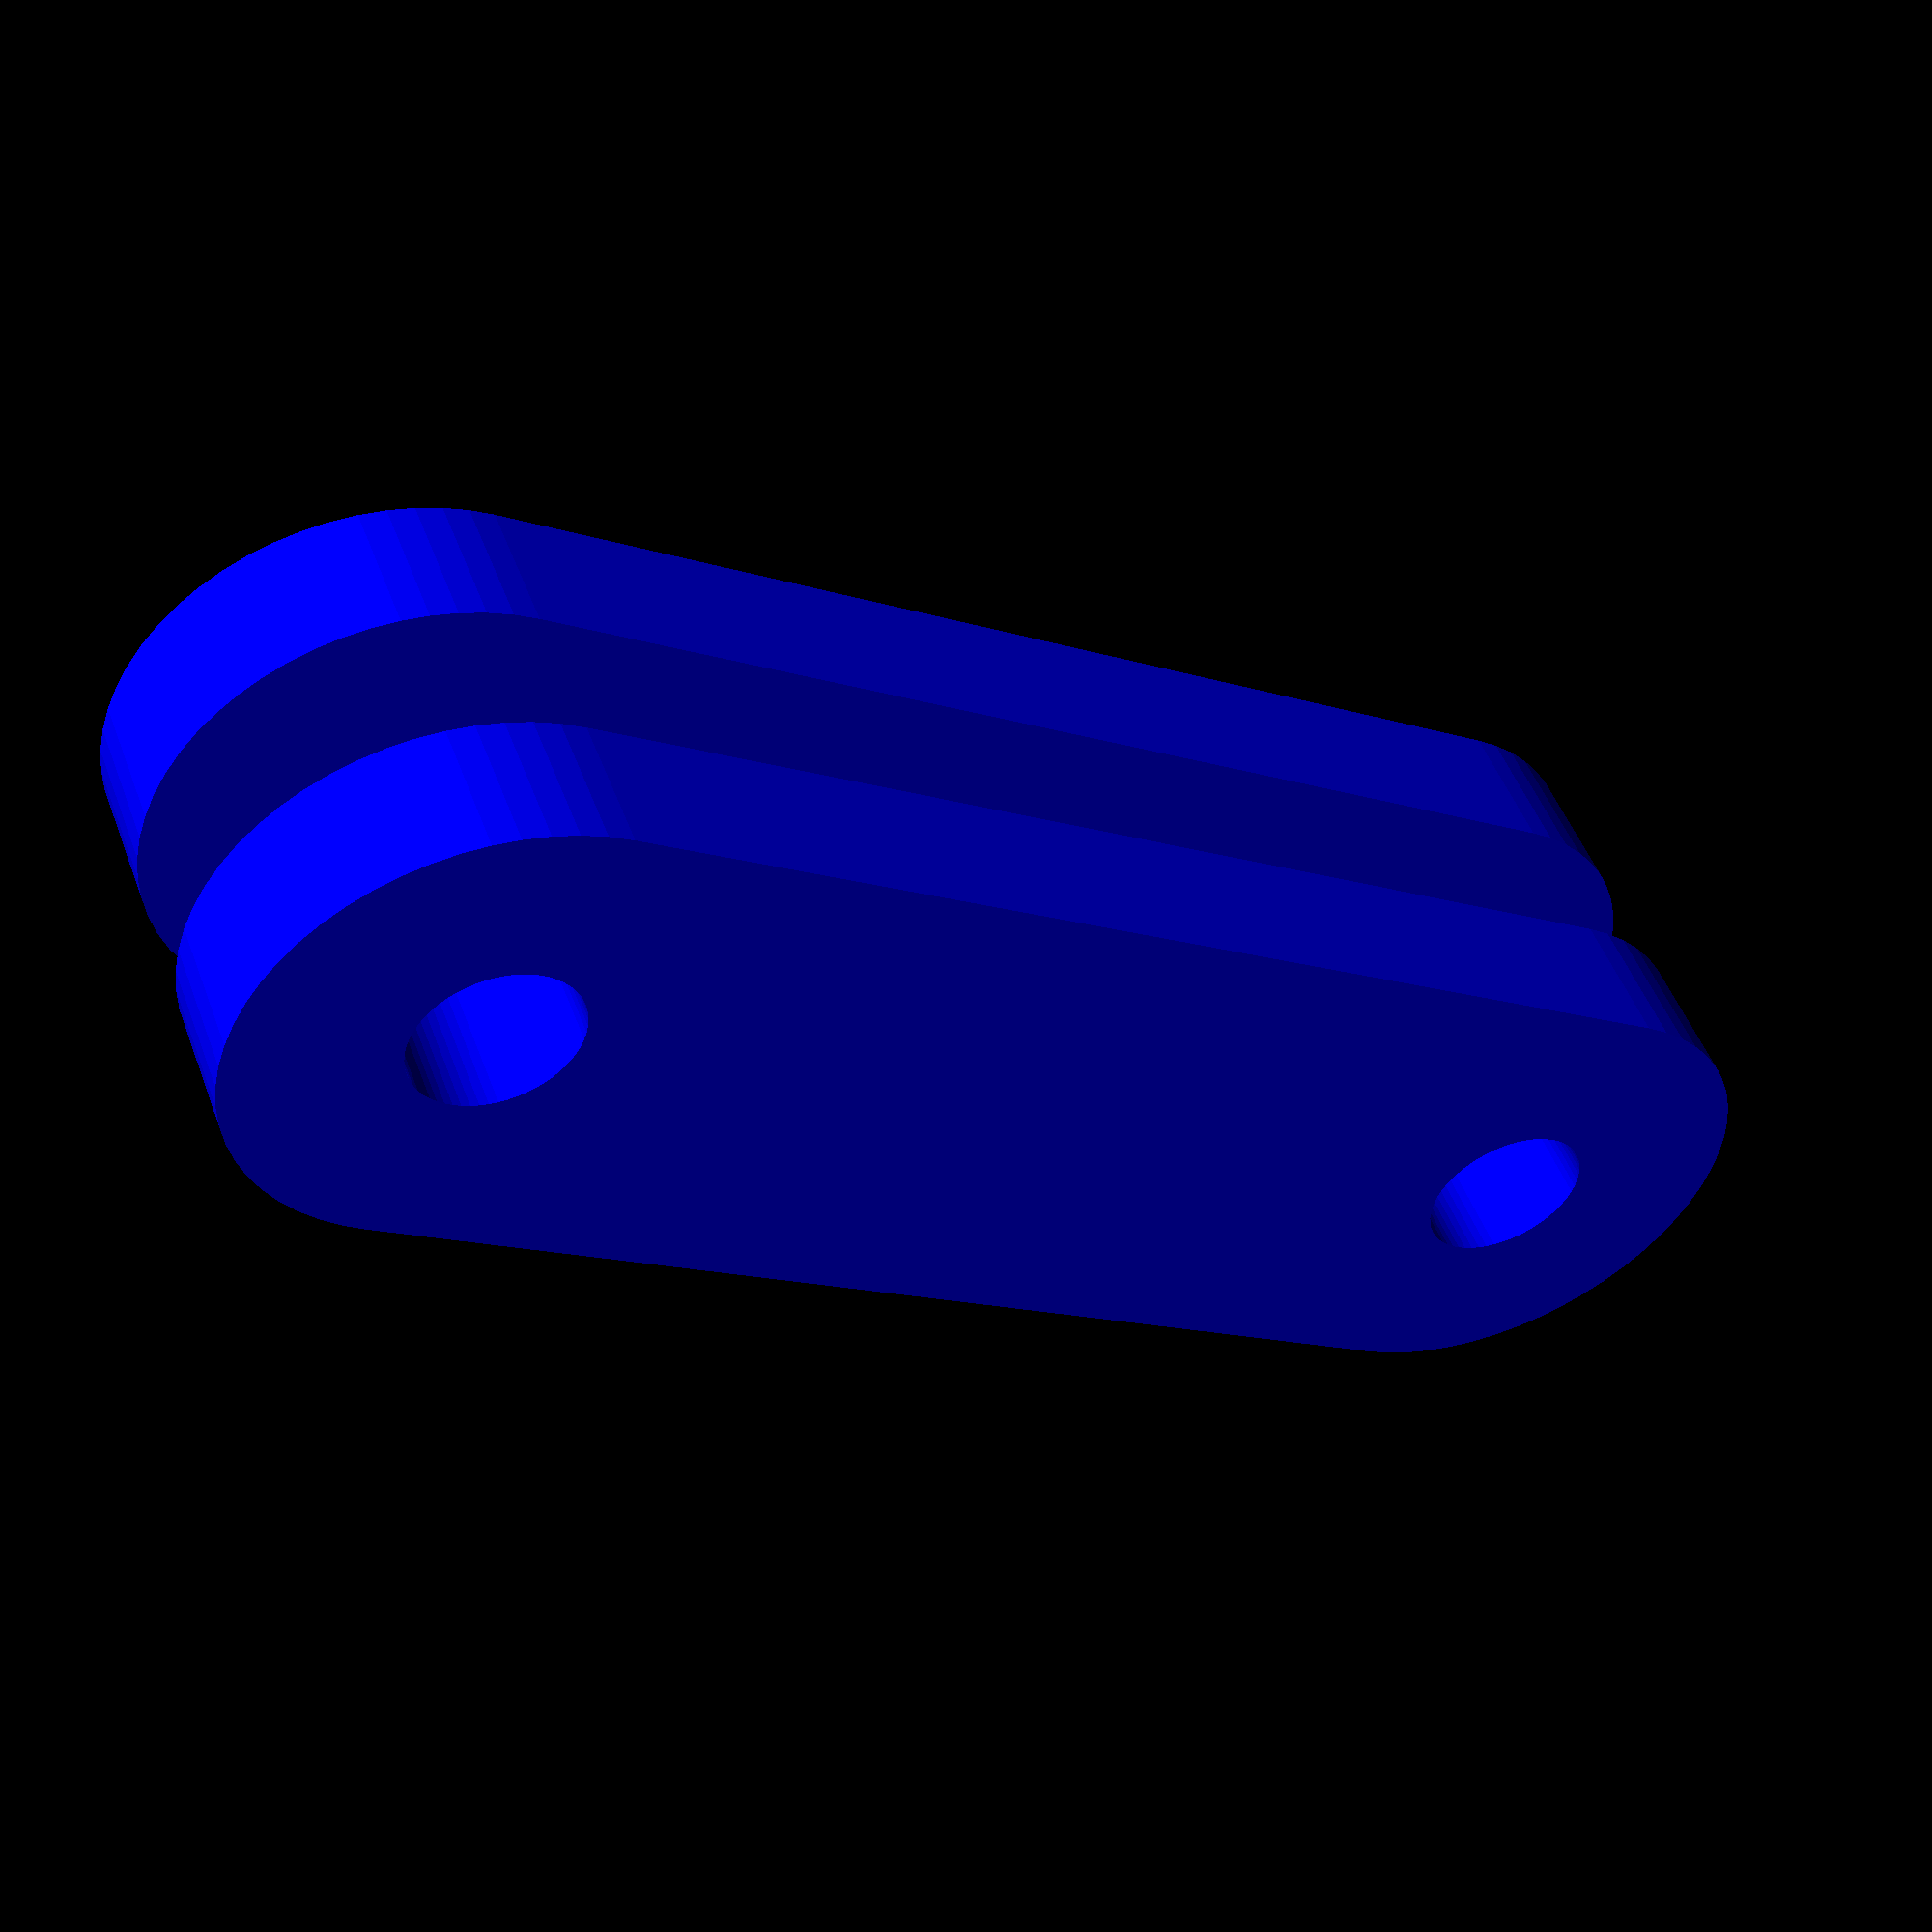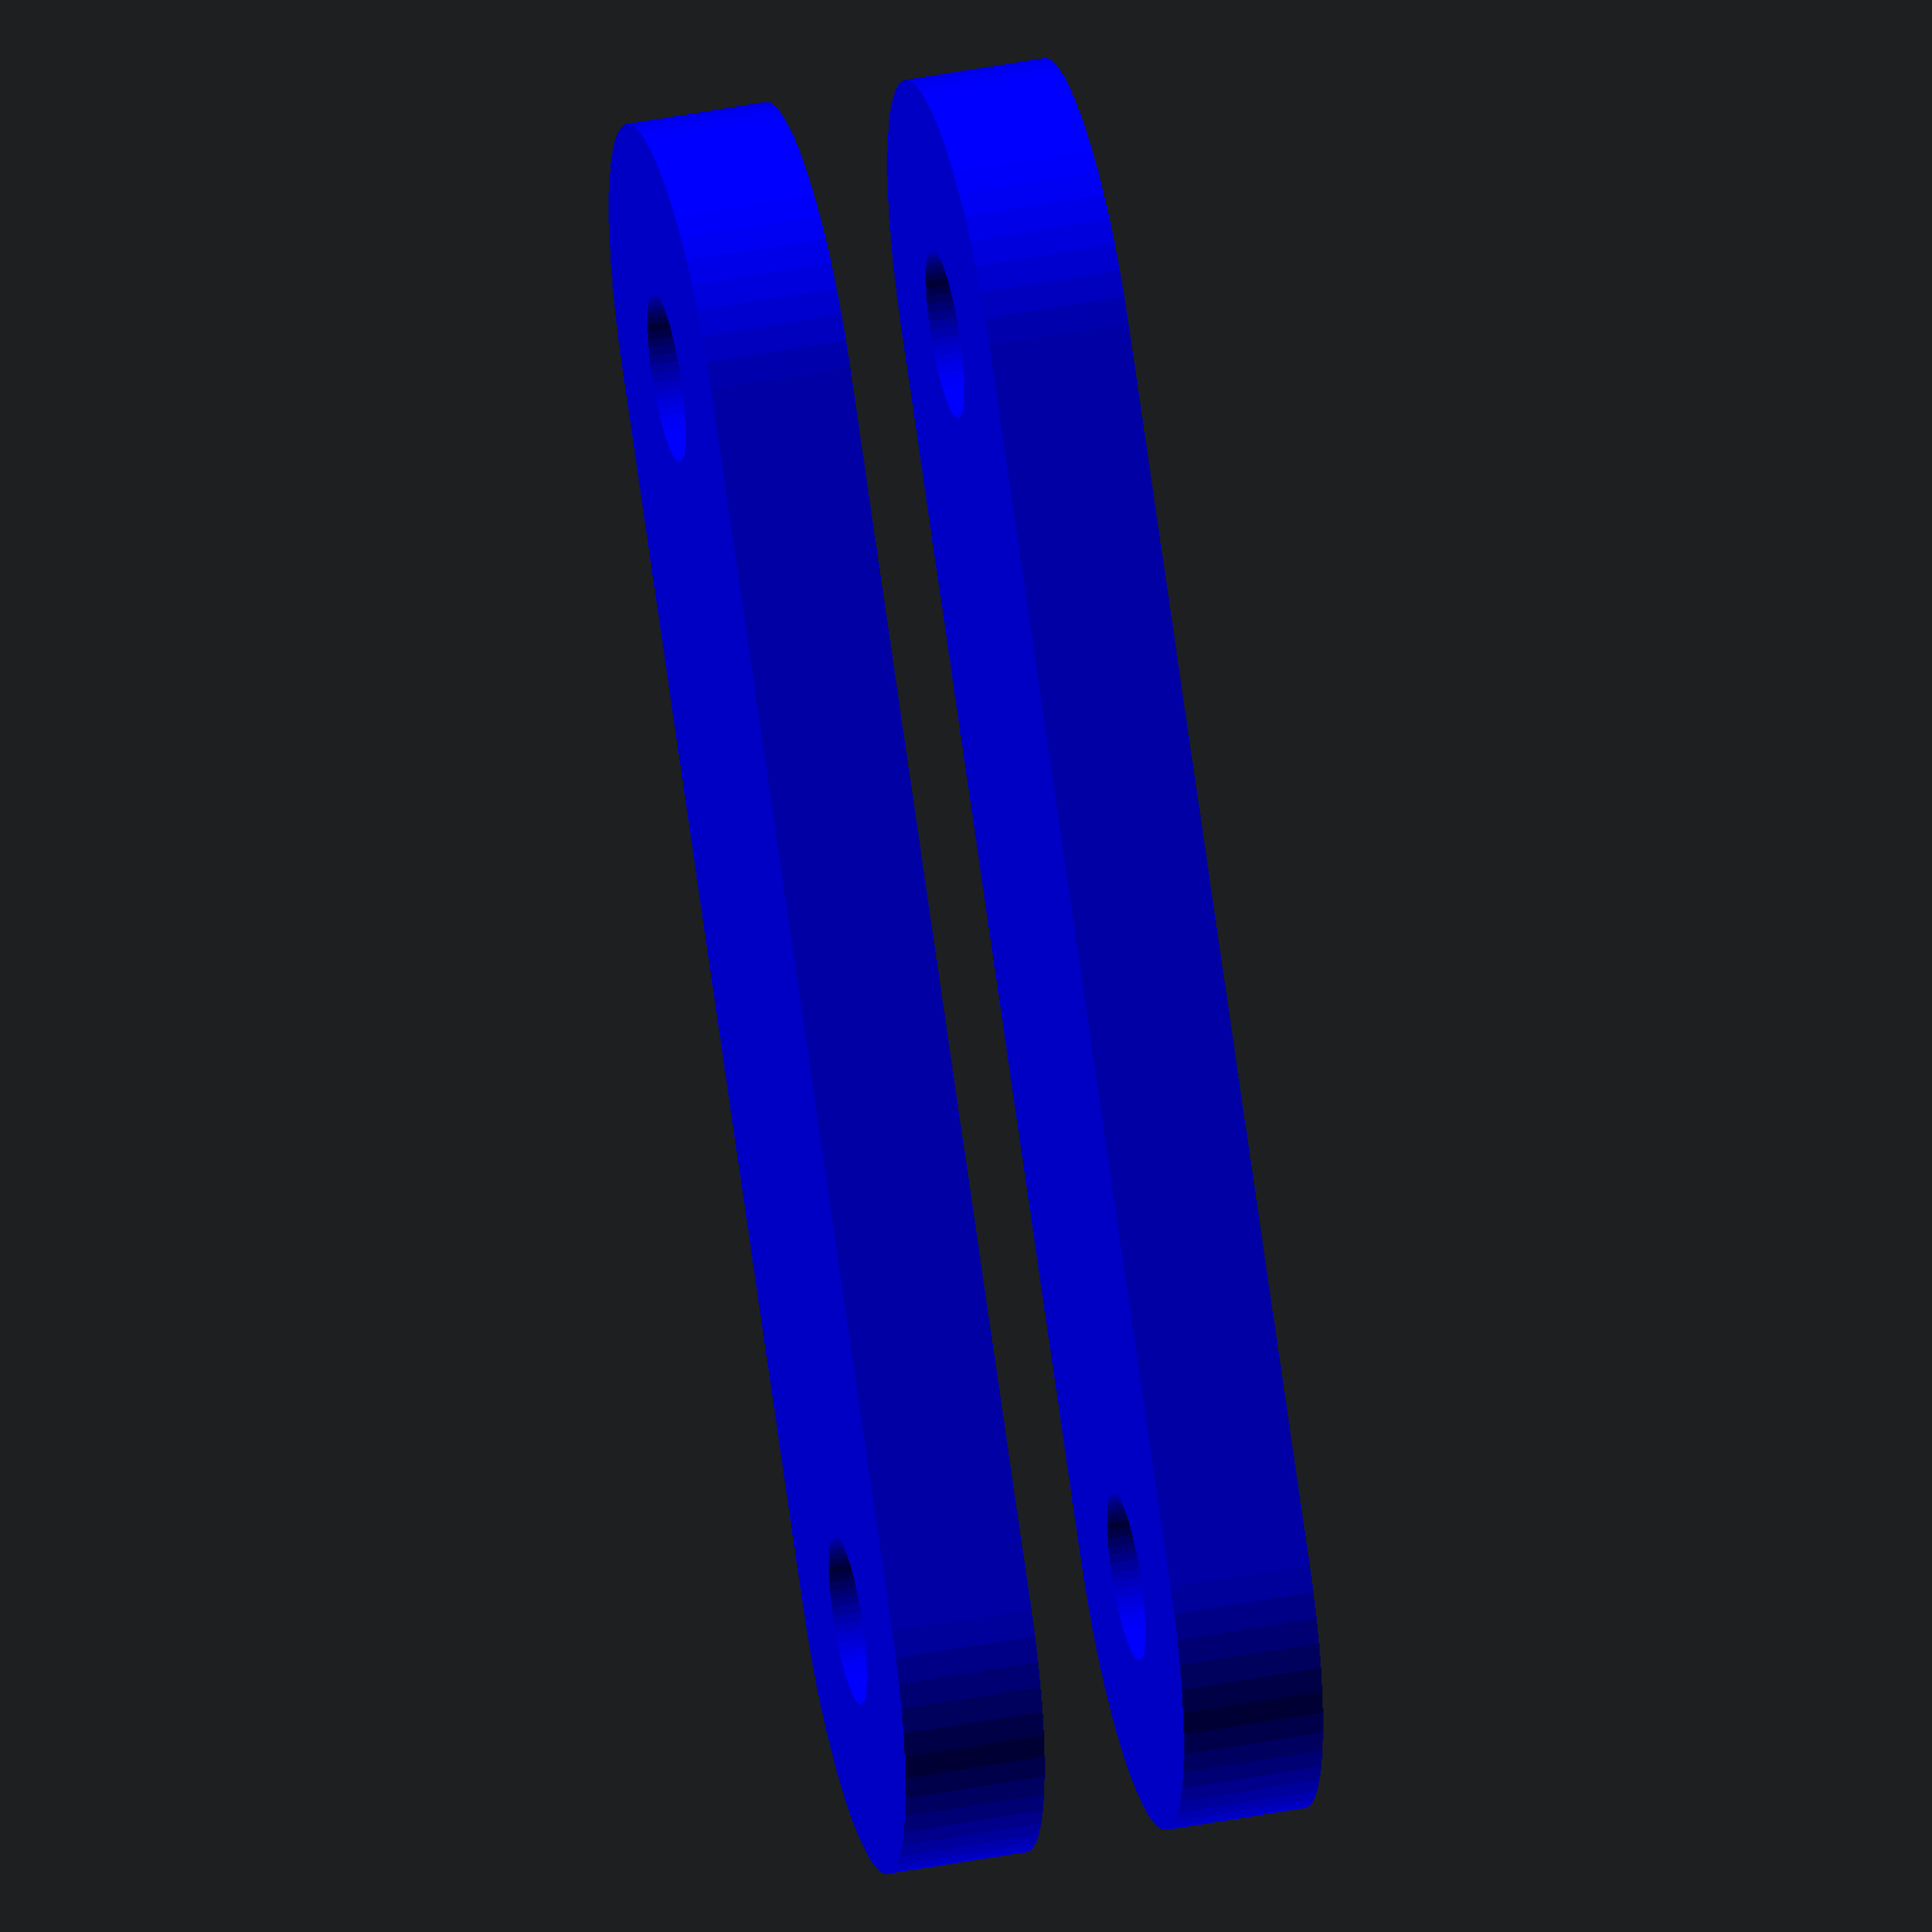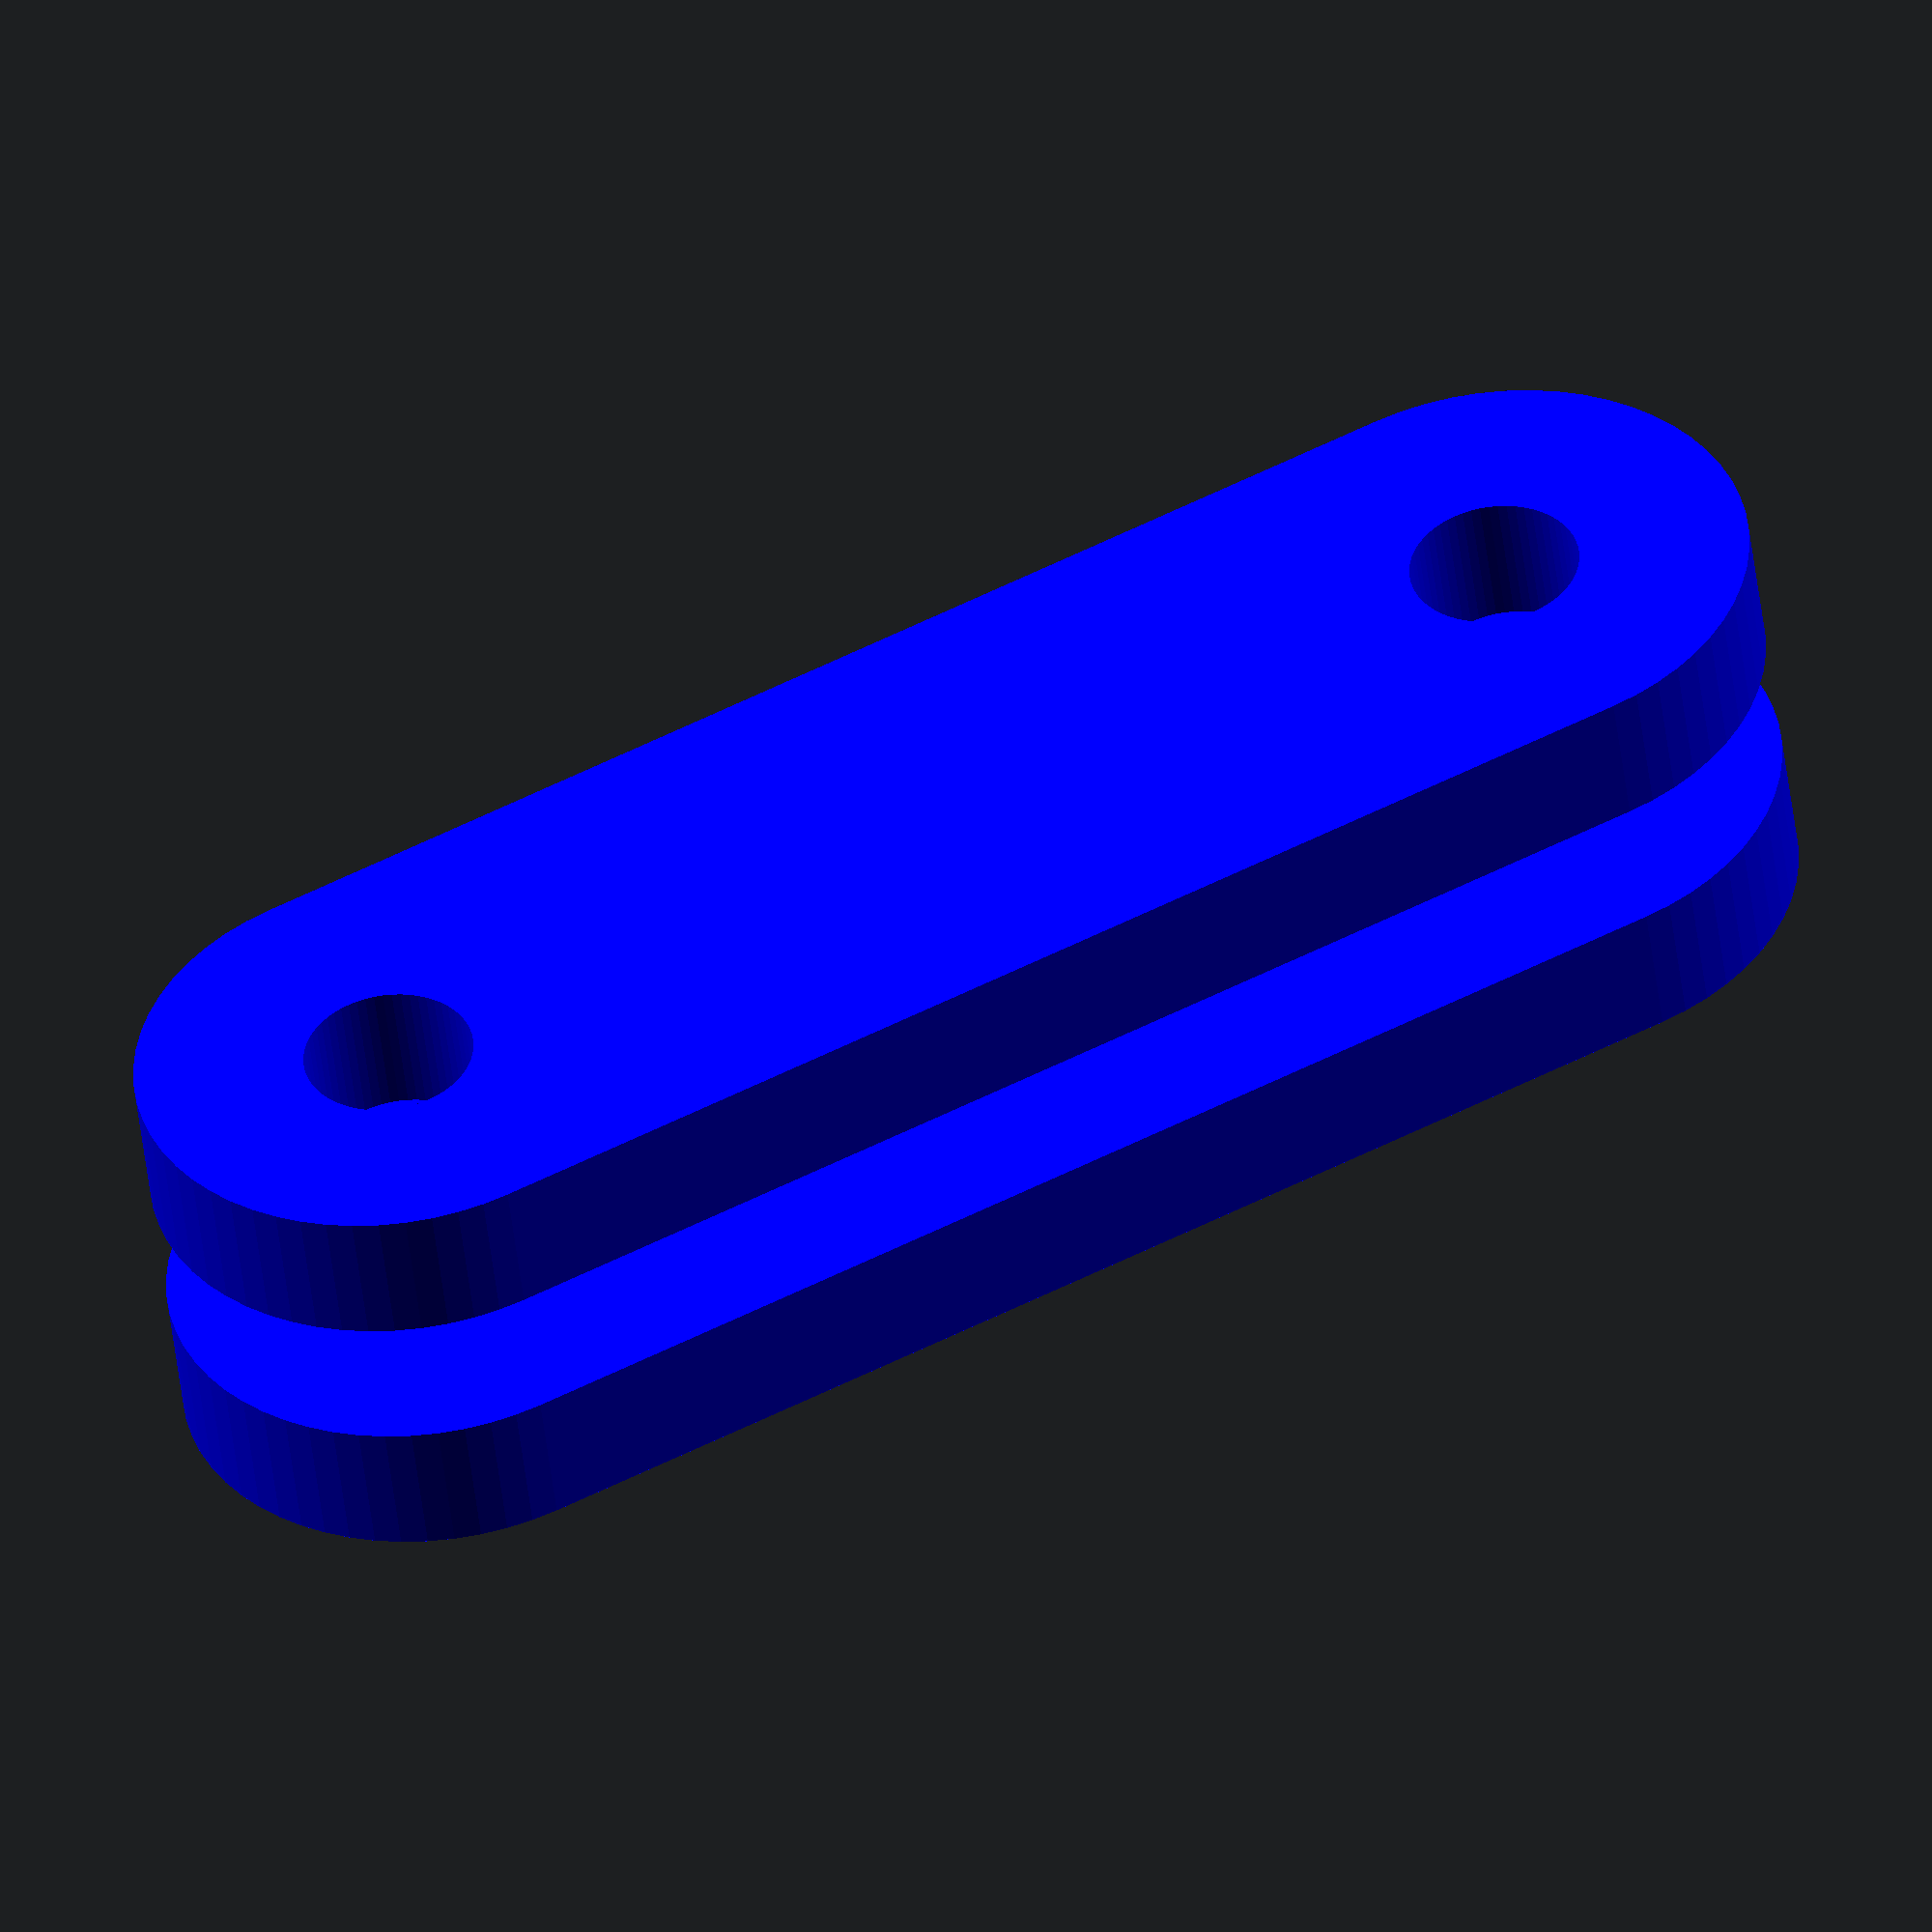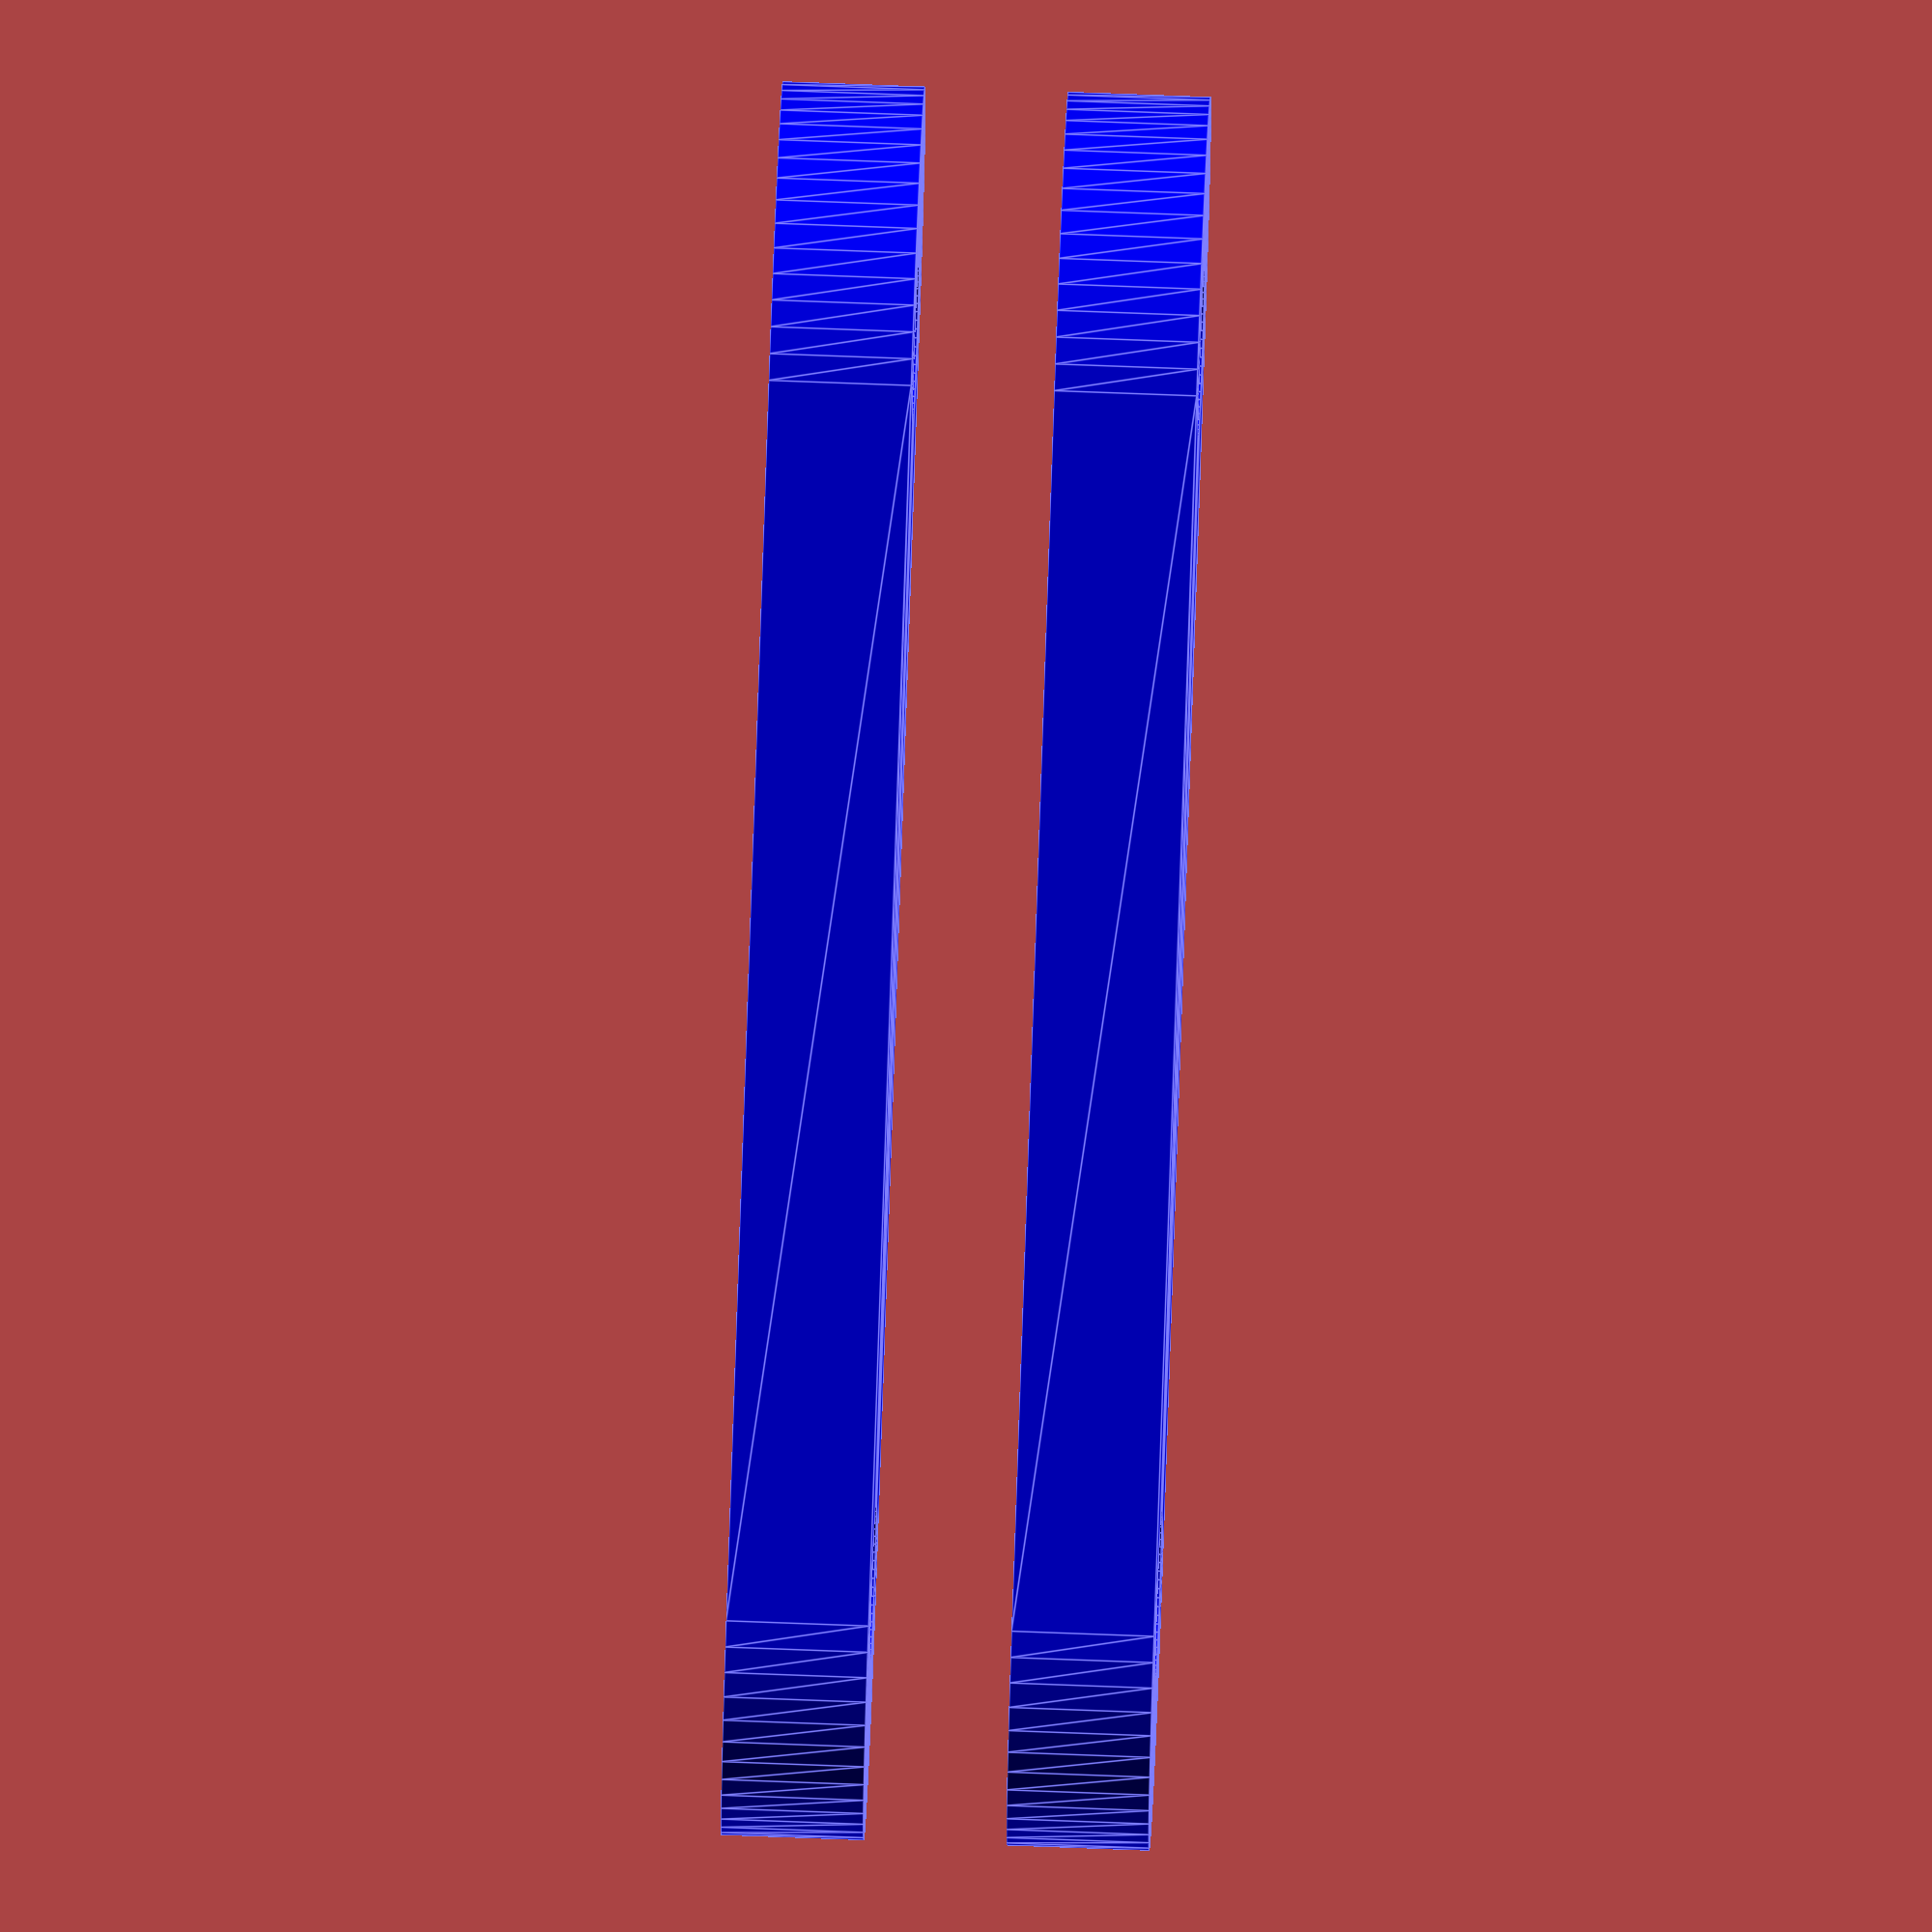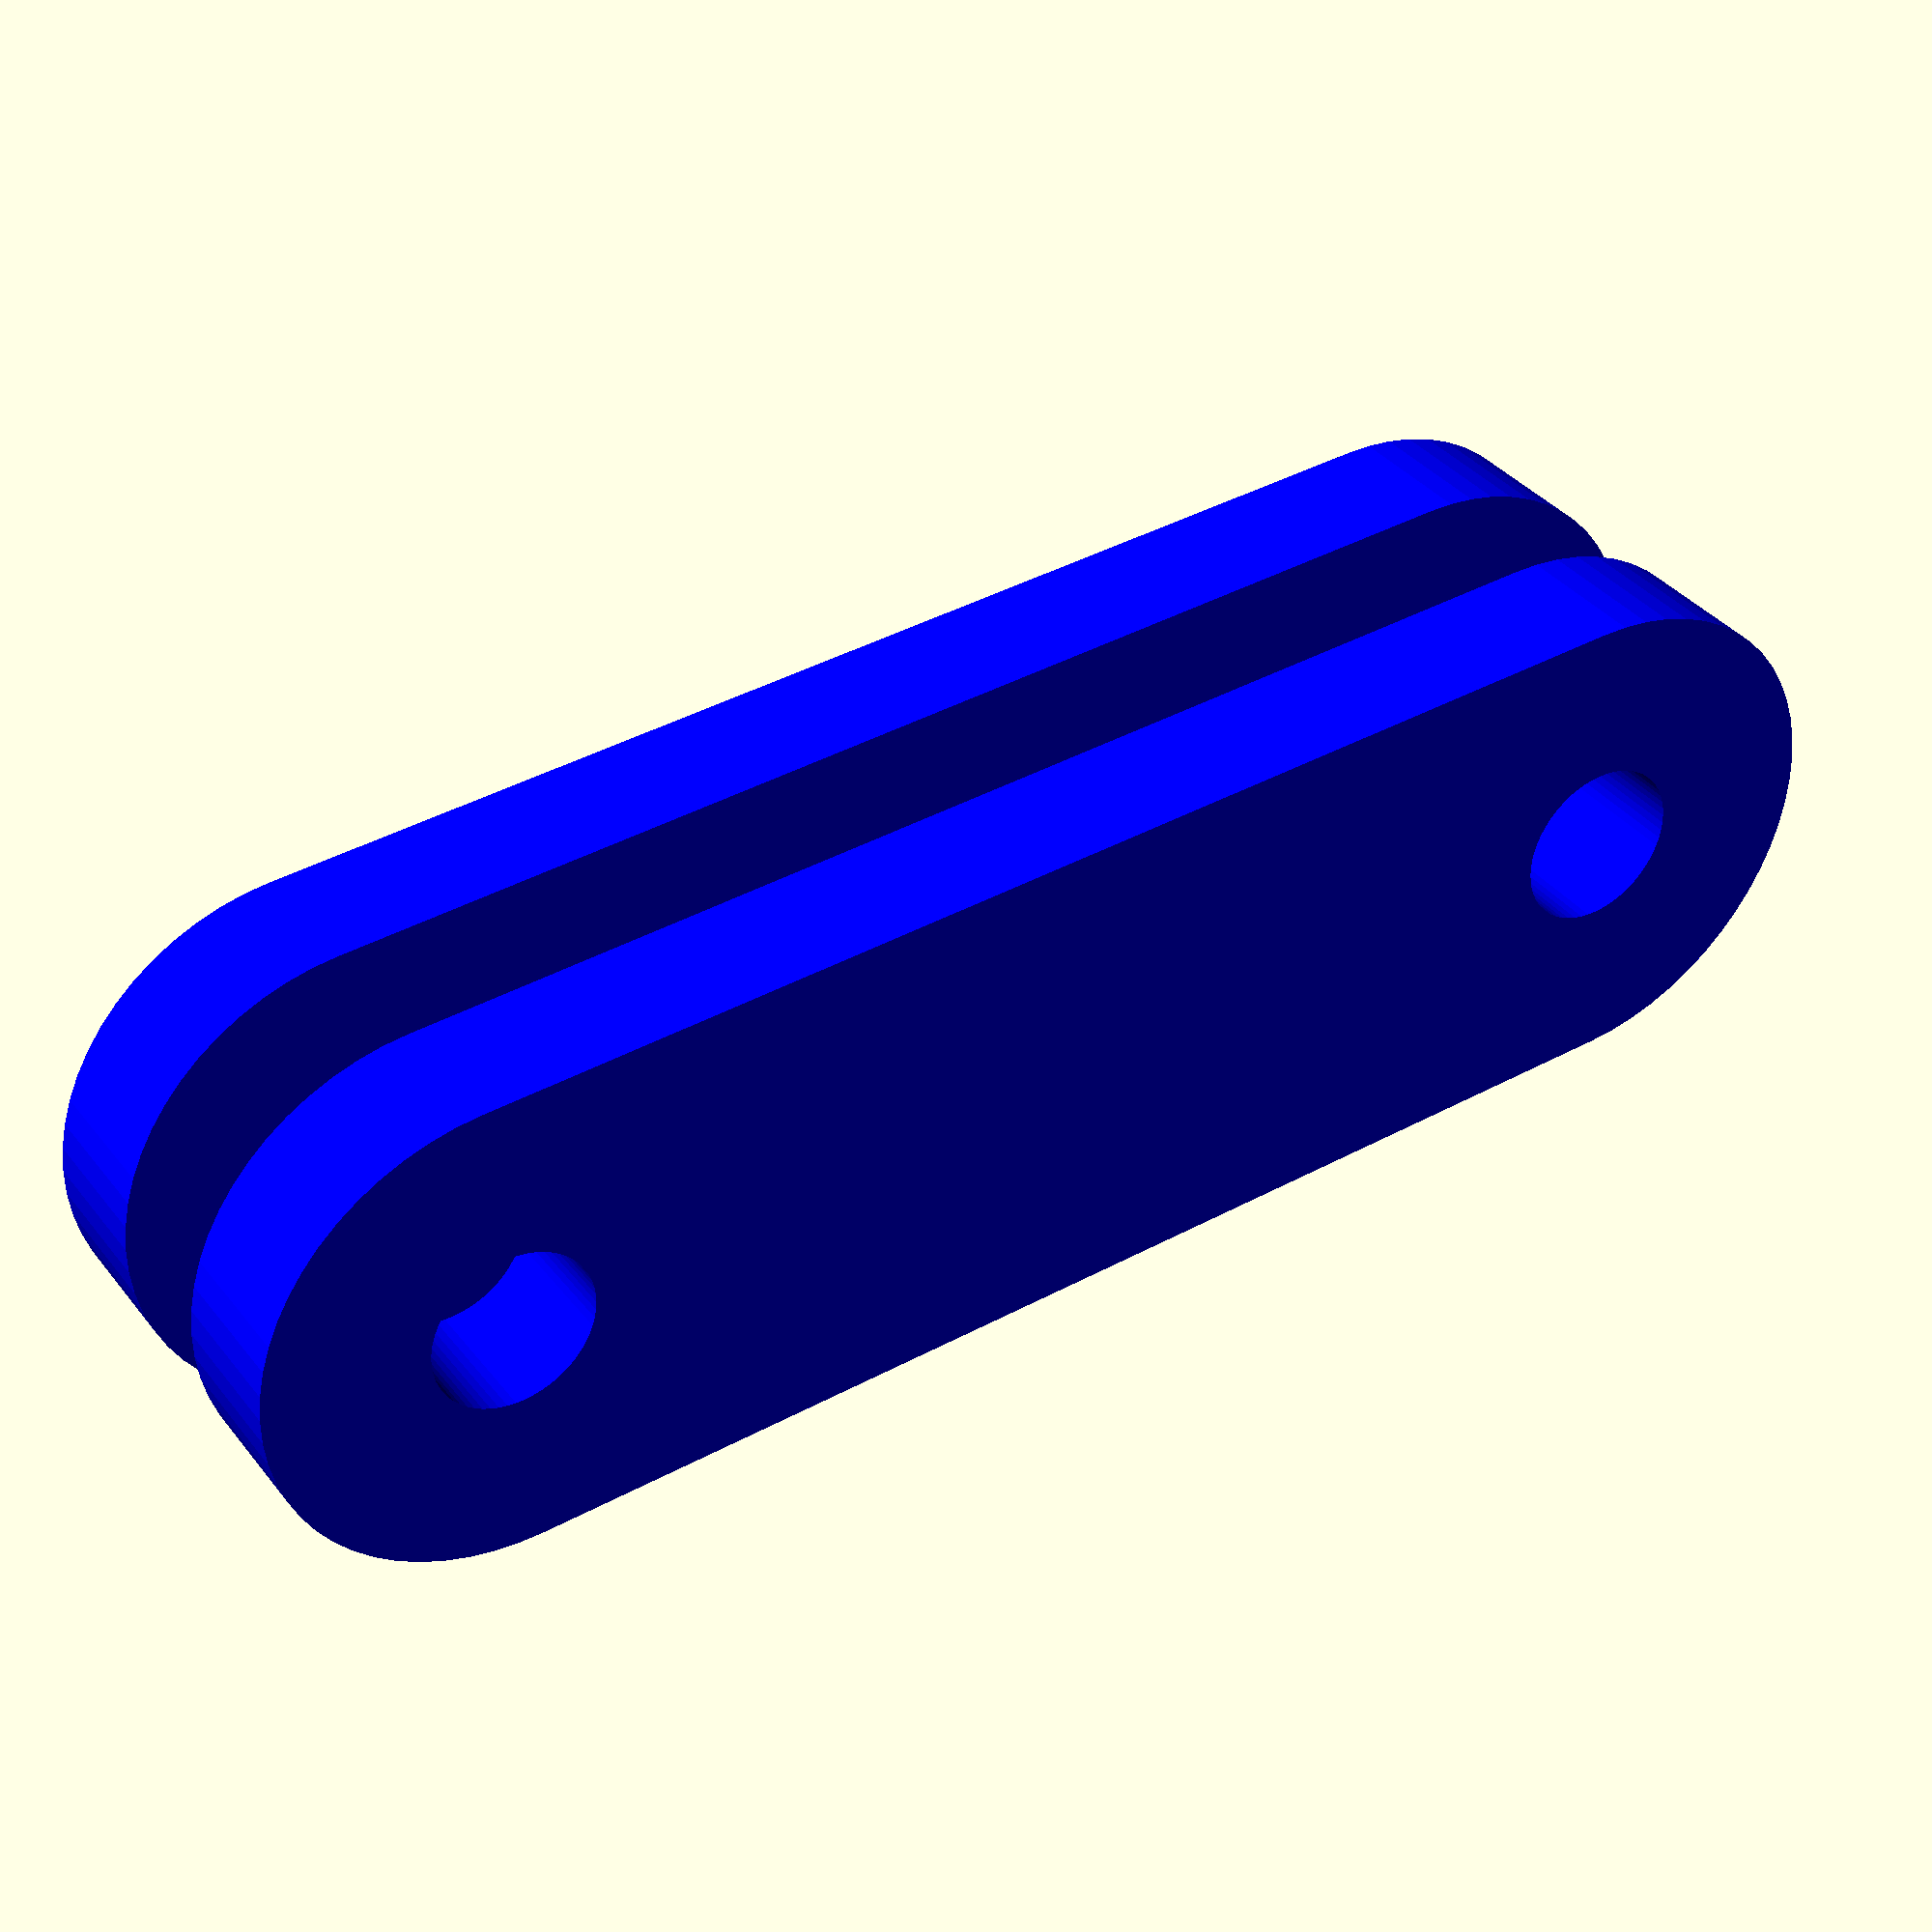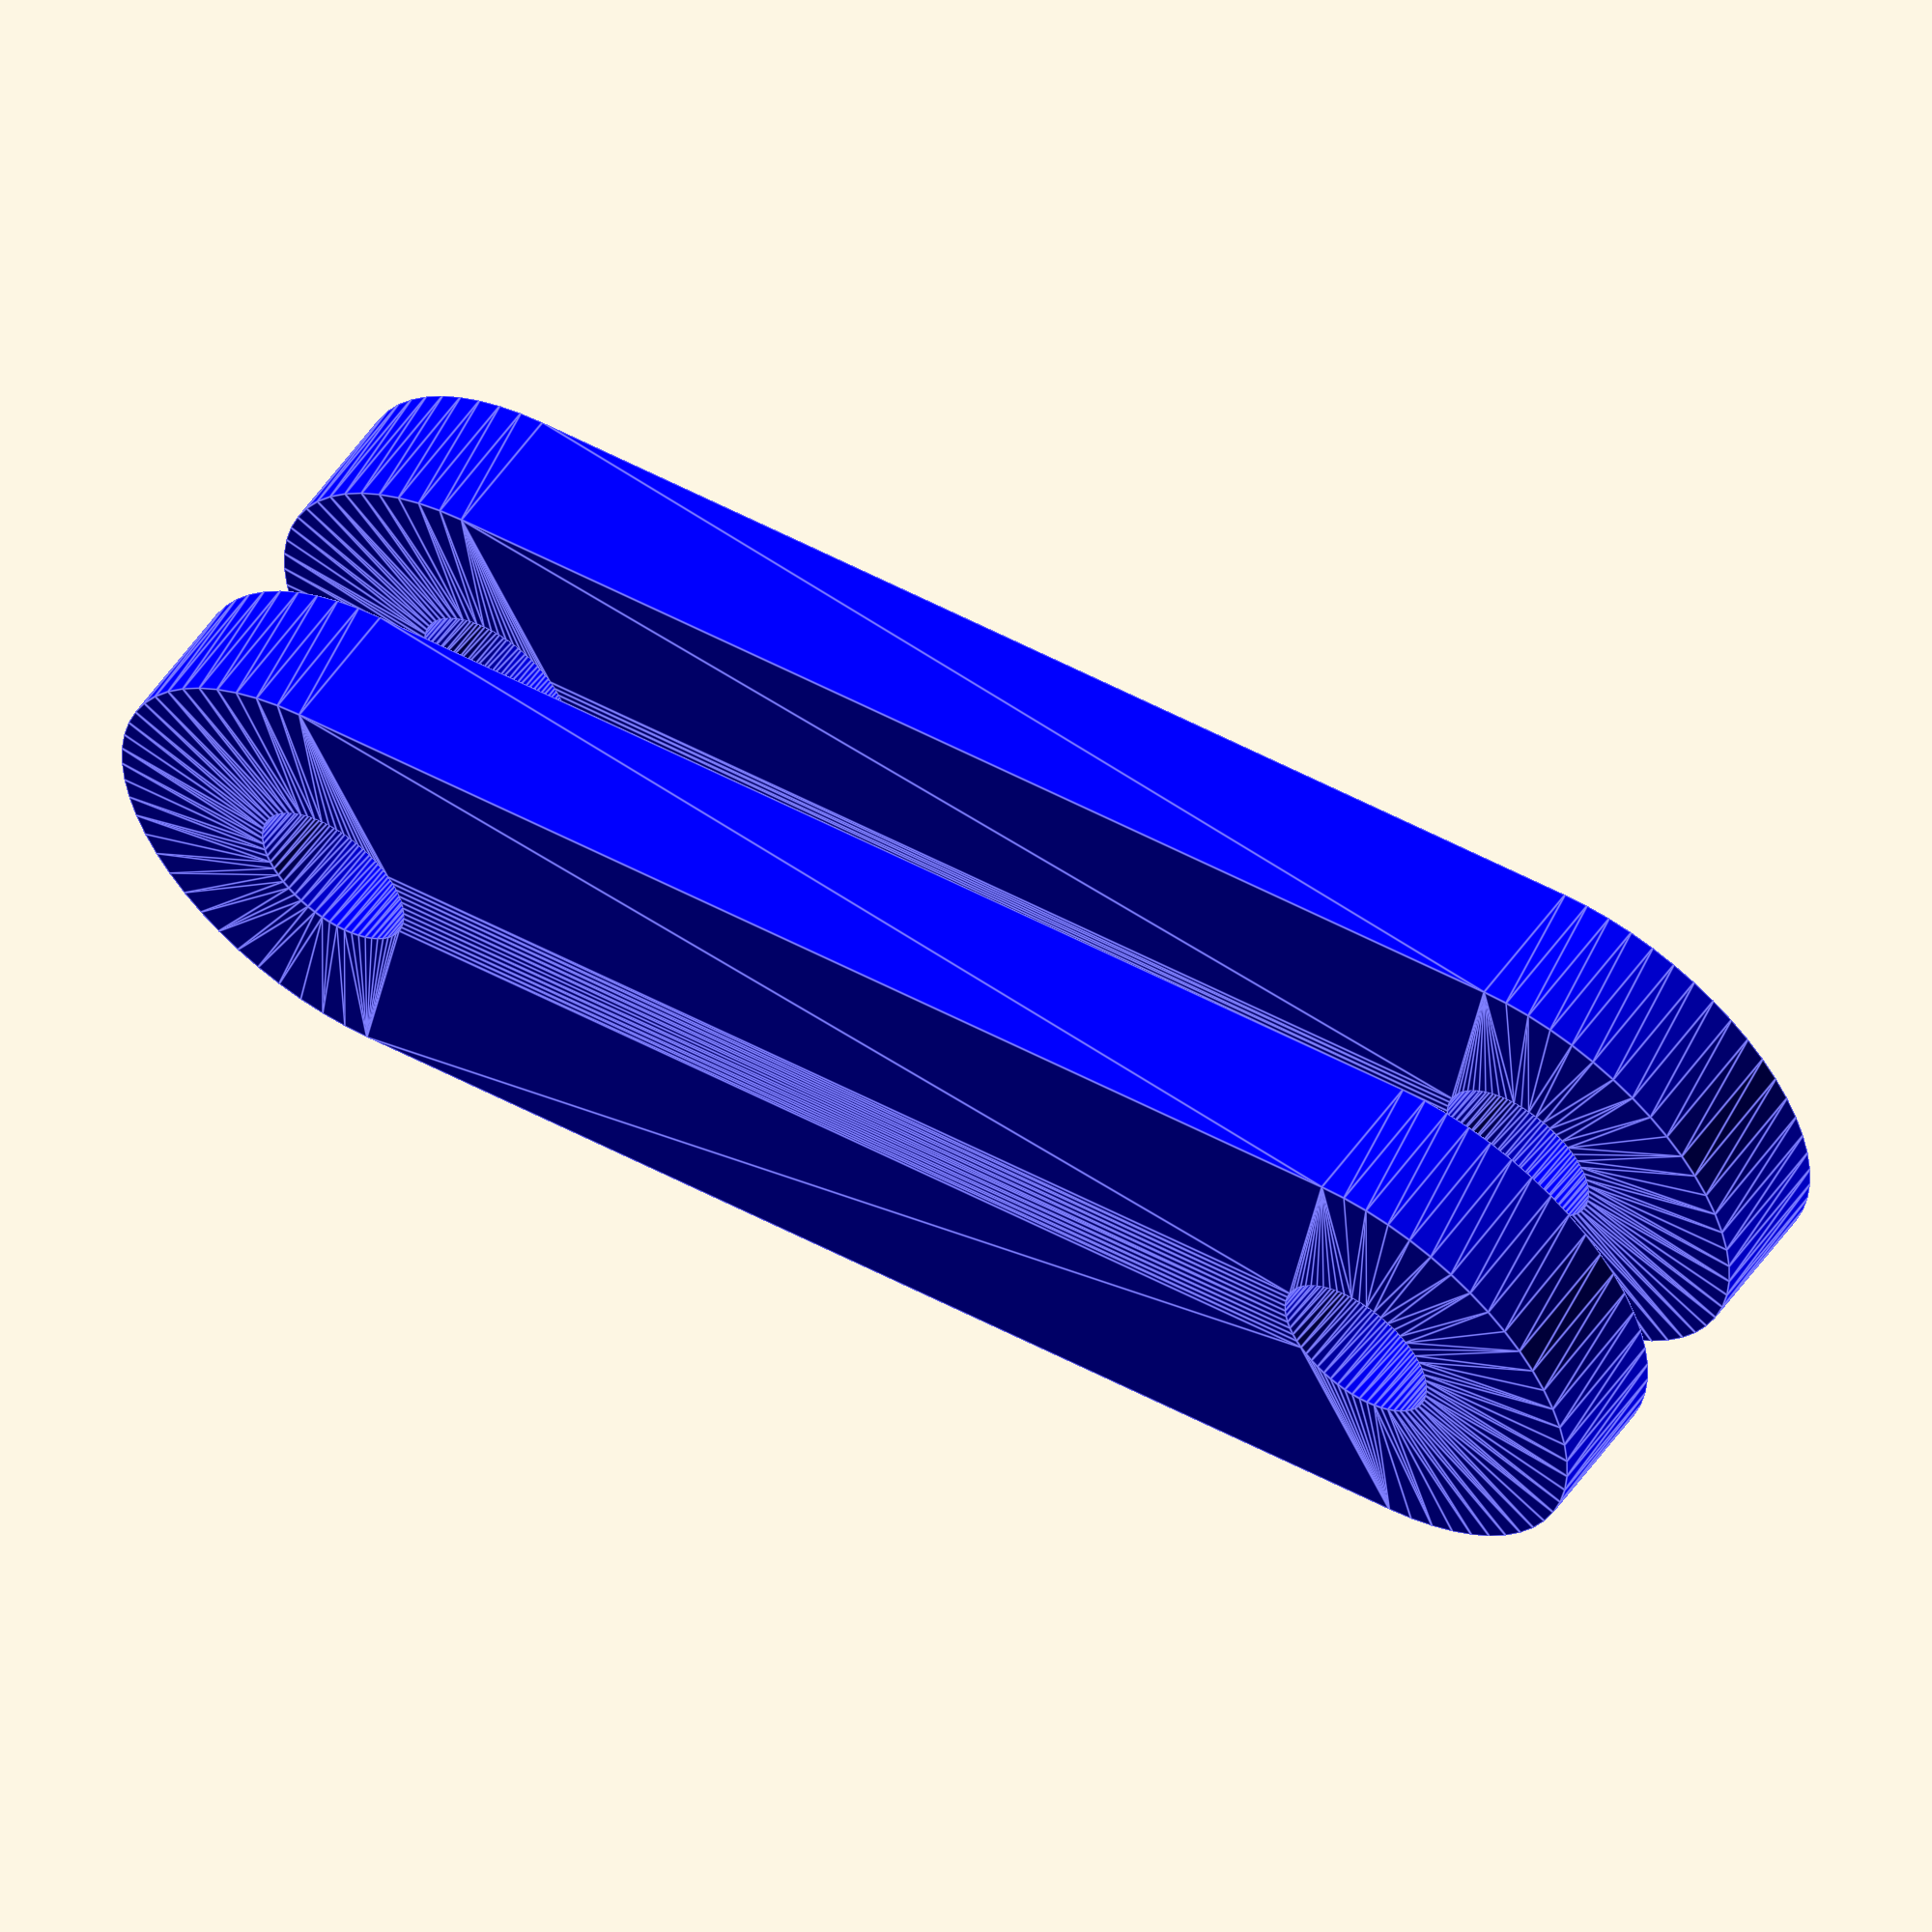
<openscad>

include<MCAD/involute_gears.scad>

$fn=60;
s=0.2;
sr=1.2;
th=2;

pitch = 400;
mf= 49*pitch/(500*36);
module g(n)
{   gear(number_of_teeth=n, circular_pitch=pitch,flat=true, bore_diameter=2*sr); }

n=8;
module pgear()
{   linear_extrude(height=th) g(n); }

module holder(cheap=false)
{
    w=3*sr;
    linear_extrude(height=th) difference()
    {   hull()
        {   circle(3*sr); 
            translate([2*n*mf+s,0]) circle(3*sr);
        }
        circle(sr);
        translate([2*n*mf+s,0]) circle(sr);
        if(cheap) translate([n*mf+s/2,0]) intersection()
        {   rotate(45) union()
            {   square([w,w],center=true);
                for(a=[0:90:270]) //Note: this only works for small ones.
                              rotate(a) translate([w+sr,0]) square([w,w],center=true);
            }
            square([2*n*mf,4*sr],center=true);
        }
    }
}

module as_assembled()
{
    color("blue") for(z=[-th,+th]) translate([0,0,z]) holder();
    rotate(360*$t/n) pgear(); 
    translate([2*n*mf+s,0]) rotate(180/n-360*$t/n) pgear();
}
as_assembled();

</openscad>
<views>
elev=310.3 azim=33.4 roll=339.9 proj=p view=wireframe
elev=316.9 azim=129.8 roll=257.0 proj=o view=wireframe
elev=227.9 azim=152.2 roll=173.4 proj=o view=wireframe
elev=108.6 azim=331.9 roll=267.8 proj=o view=edges
elev=324.2 azim=176.4 roll=327.5 proj=p view=solid
elev=124.0 azim=9.2 roll=325.4 proj=o view=edges
</views>
